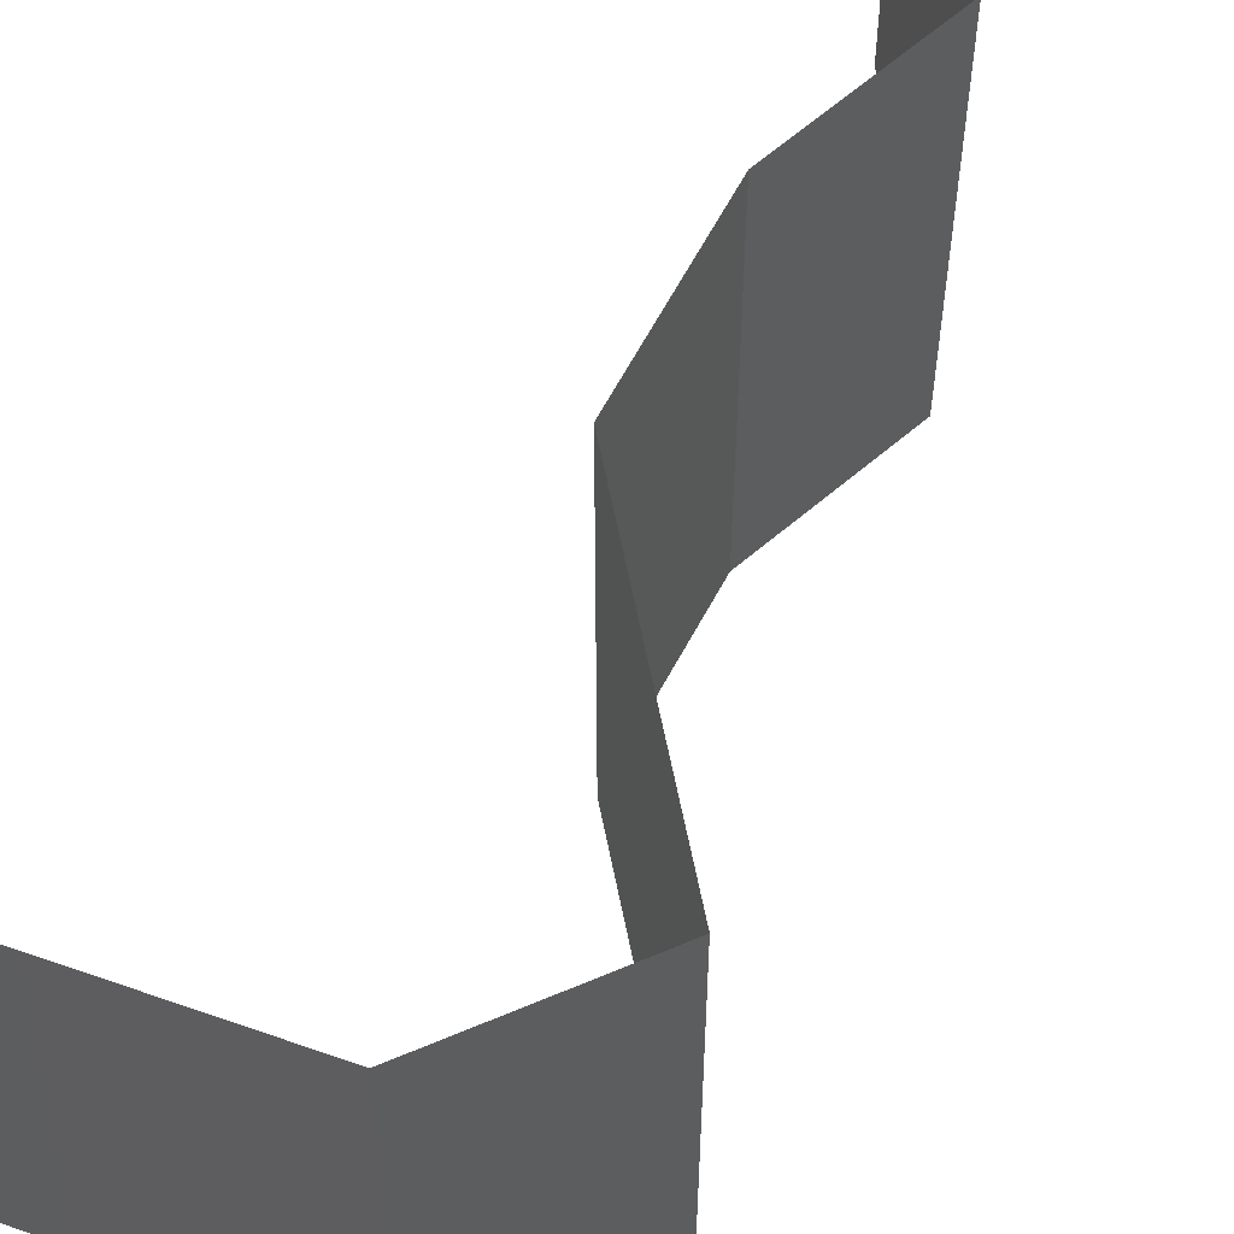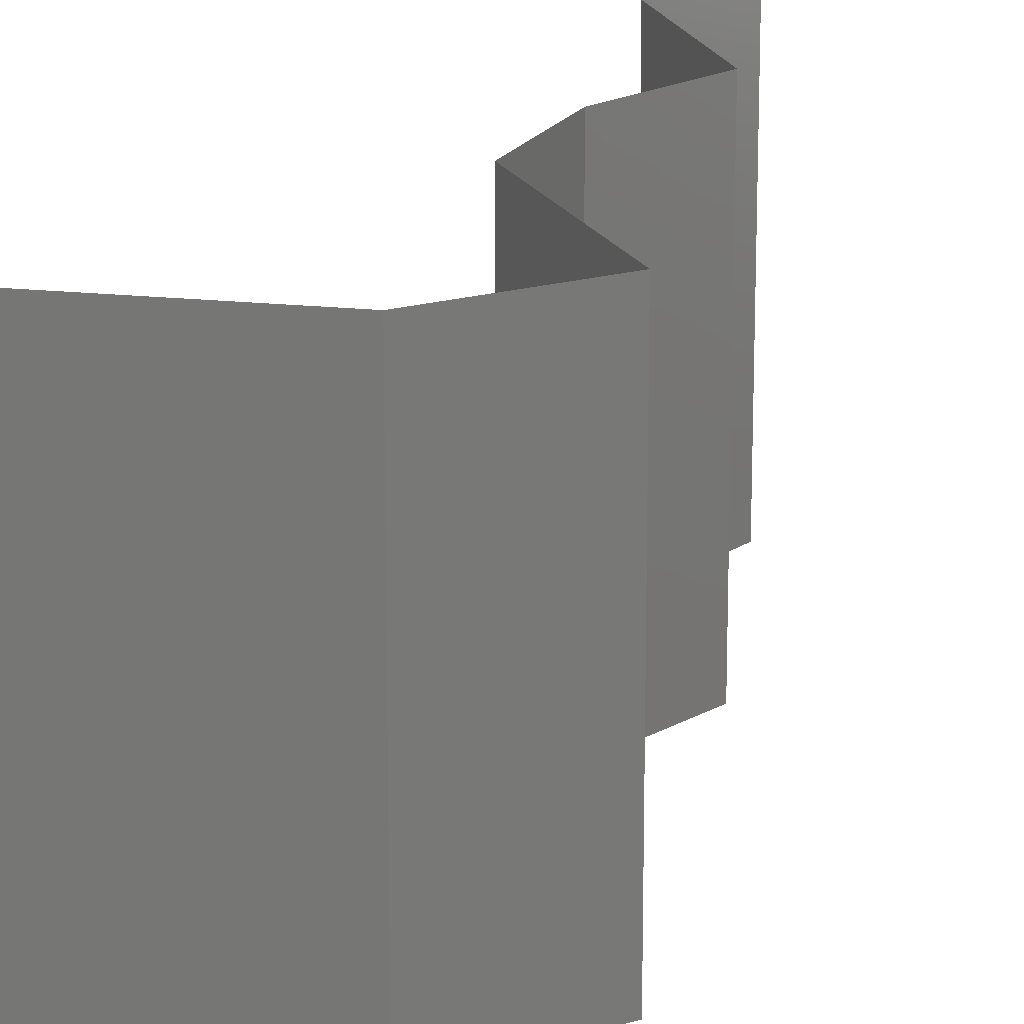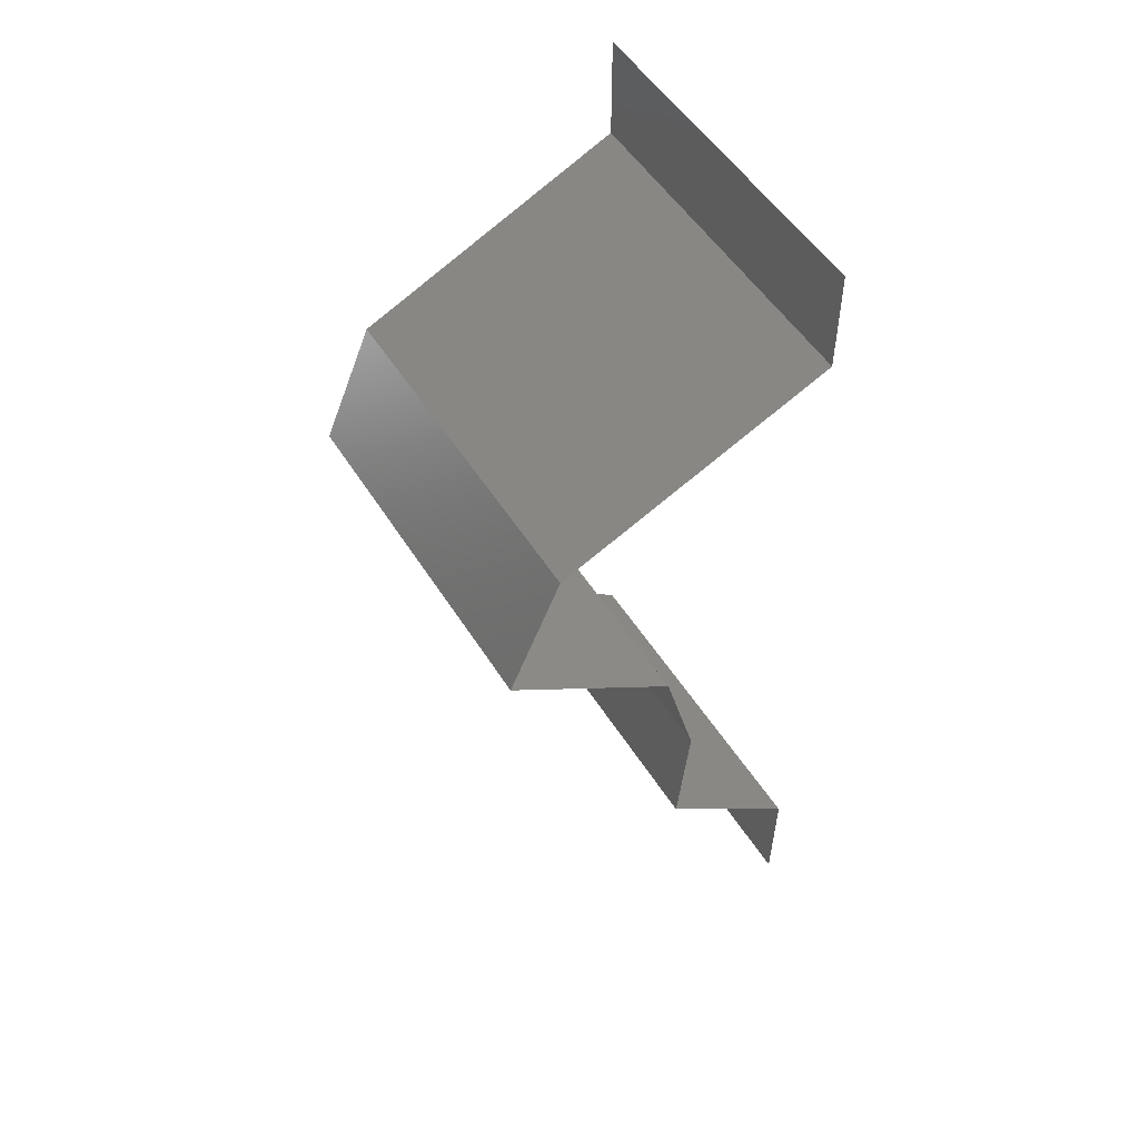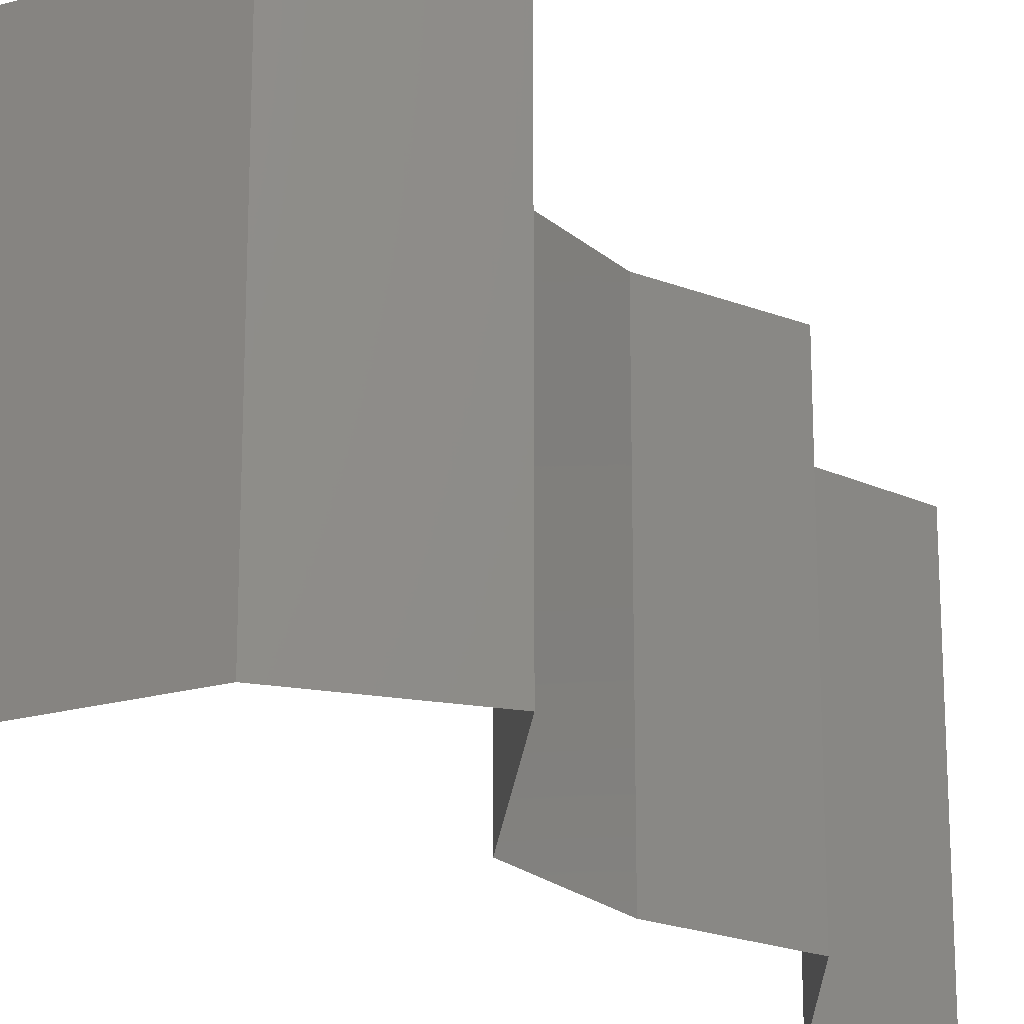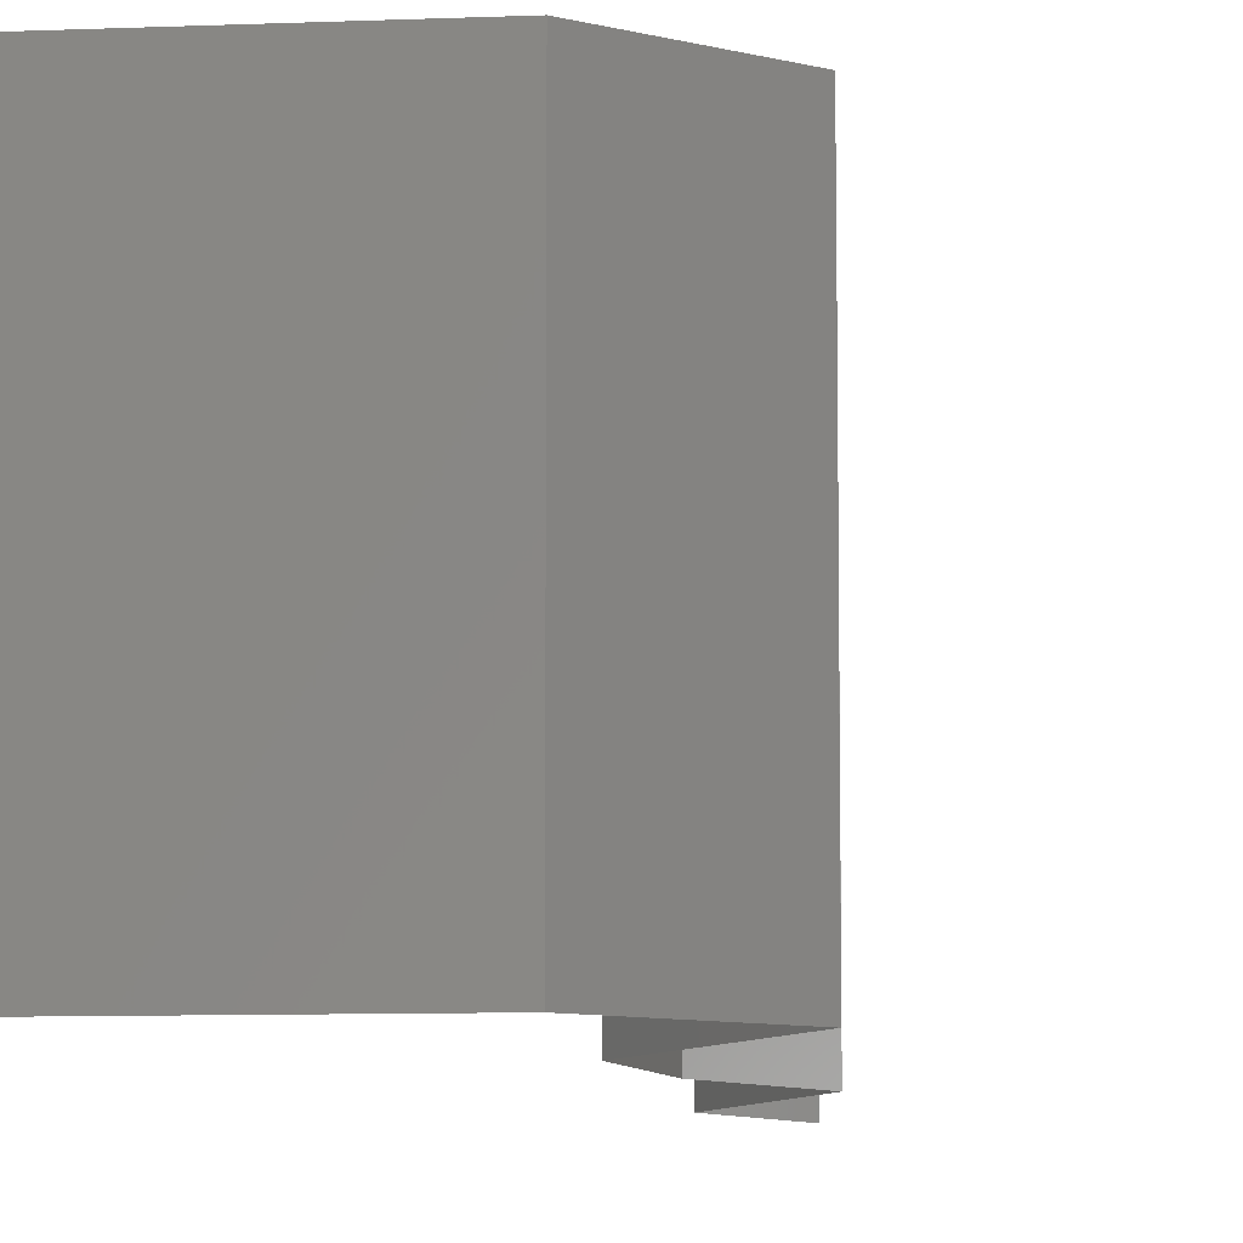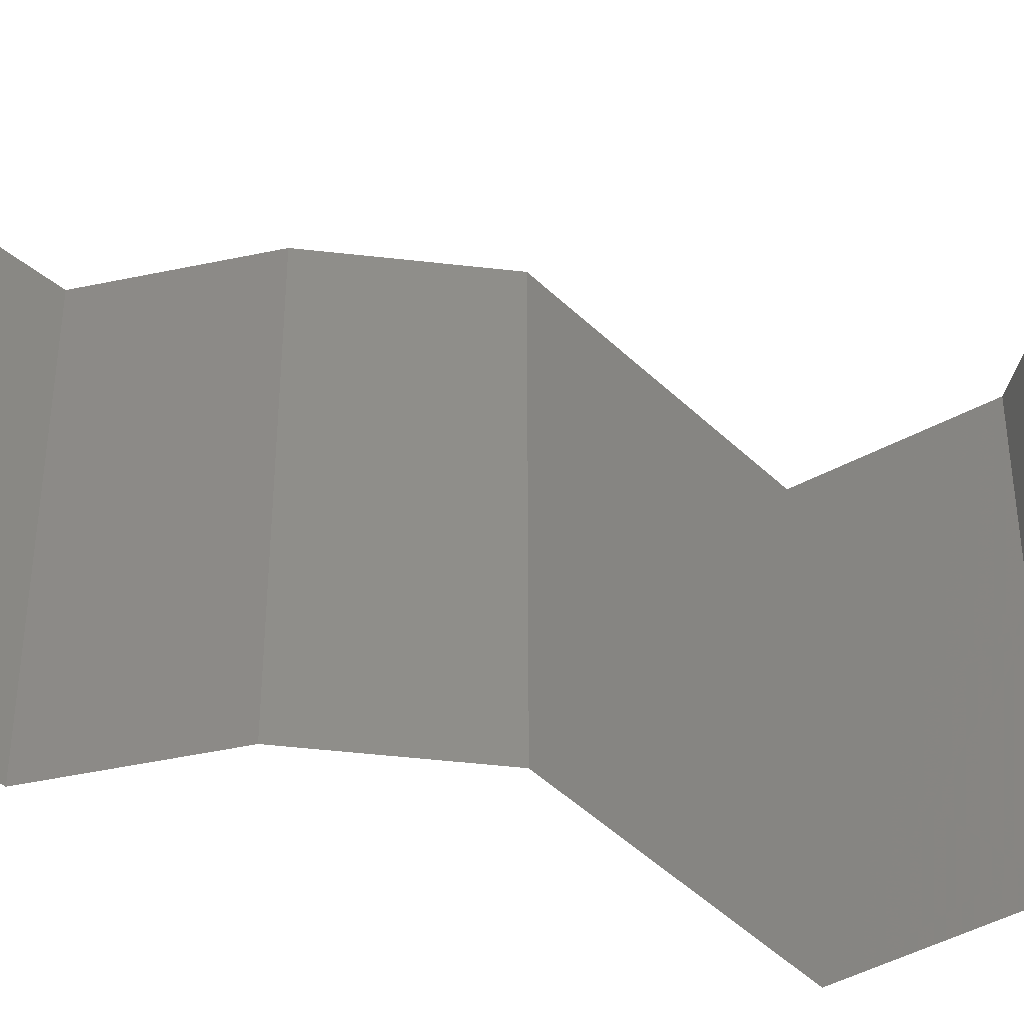
<metadata>
{"format":"stl","ext":"stl","renderer":"f3d","projection":"perspective","resolution":1024,"background":"white","views":[{"elev":64.7,"azim":-136.4,"up":"+Z"},{"elev":18.3,"azim":-143.7,"up":"+Z"},{"elev":51.6,"azim":-31.1,"up":"+Y"},{"elev":-22.0,"azim":-130.0,"up":"+Z"},{"elev":-8.5,"azim":-149.4,"up":"+Z"},{"elev":-46.9,"azim":97.8,"up":"+Z"}]}
</metadata>
<code>
# stl→obj: 46 verts, 68 faces
v 0.04 0.06 0
v 0.04 0.05708 0.005
v 0.04 0.05416 0
v 0.04 0.05416 0.02
v 0.04 0.05708 0.015
v 0.04 0.06 0.02
v 0.04 0.06 0.01
v 0.04 0.05416 0.01
v 0.03243 0.05078 0
v 0.03303 0.05105 0.007891
v 0.02487 0.04739 0
v 0.02487 0.04739 0.01
v 0.03012 0.04974 0.01426
v 0.02487 0.04739 0.02
v 0.03514 0.05199 0.01434
v 0.03243 0.05078 0.02
v 0.02194 0.04062 0.01
v 0.0234 0.04401 0.005
v 0.0234 0.04401 0.015
v 0.02194 0.04062 0.02
v 0.02194 0.04062 0
v 0.02679 0.03724 0.005916
v 0.03164 0.03385 0
v 0.03164 0.03385 0.02
v 0.02679 0.03724 0.01398
v 0.03164 0.03385 0.01
v 0.03348 0.02708 0.01
v 0.03256 0.03047 0.005
v 0.03256 0.03047 0.015
v 0.03348 0.02708 0
v 0.03348 0.02708 0.02
v 0.03313 0.0237 0.005
v 0.03279 0.02031 0
v 0.03313 0.0237 0.015
v 0.03279 0.02031 0.01
v 0.03279 0.02031 0.02
v 0.04088 0.01354 0.02
v 0.03684 0.01693 0.01451
v 0.03684 0.01693 0.005521
v 0.04088 0.01354 0
v 0.04088 0.01354 0.01
v 0.04081 0.01016 0.015
v 0.04075 0.006771 0.01
v 0.04081 0.01016 0.005
v 0.04075 0.006771 0.02
v 0.04075 0.006771 0
f 1 2 3
f 4 5 6
f 7 5 8
f 8 2 7
f 7 2 1
f 6 5 7
f 3 2 8
f 8 5 4
f 9 10 11
f 11 10 12
f 3 10 9
f 8 10 3
f 12 13 14
f 4 15 8
f 14 13 16
f 10 13 12
f 16 15 4
f 15 10 8
f 15 13 10
f 16 13 15
f 17 18 12
f 12 19 17
f 20 19 14
f 11 18 21
f 12 18 11
f 14 19 12
f 21 18 17
f 17 19 20
f 21 22 23
f 24 25 20
f 23 22 26
f 20 25 17
f 26 22 25
f 25 22 17
f 26 25 24
f 17 22 21
f 27 28 26
f 26 29 27
f 23 28 30
f 31 29 24
f 26 28 23
f 24 29 26
f 30 28 27
f 27 29 31
f 30 32 33
f 27 34 35
f 36 34 31
f 35 32 27
f 27 32 30
f 31 34 27
f 33 32 35
f 35 34 36
f 37 38 36
f 33 39 40
f 35 38 39
f 39 38 41
f 36 38 35
f 40 39 41
f 35 39 33
f 41 38 37
f 41 42 43
f 43 44 41
f 45 42 37
f 40 44 46
f 41 44 40
f 37 42 41
f 46 44 43
f 43 42 45

</code>
